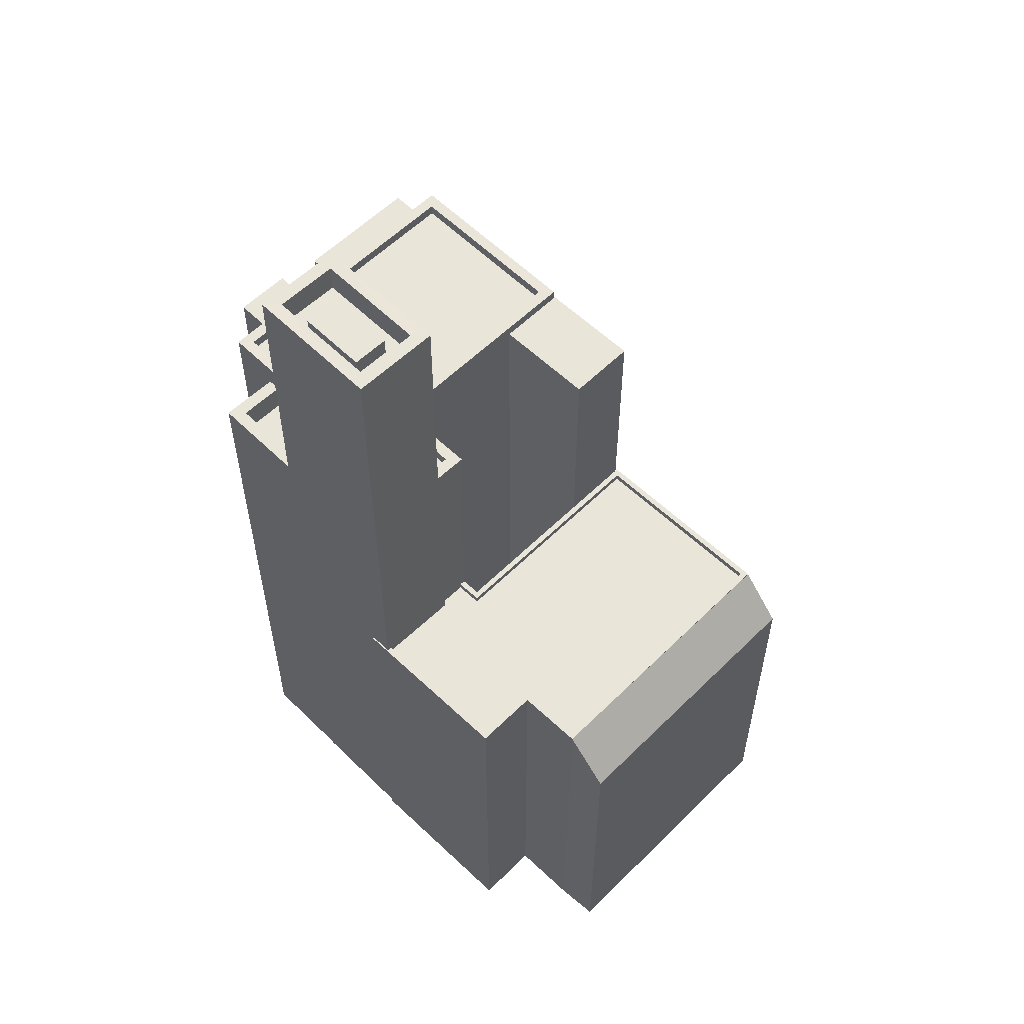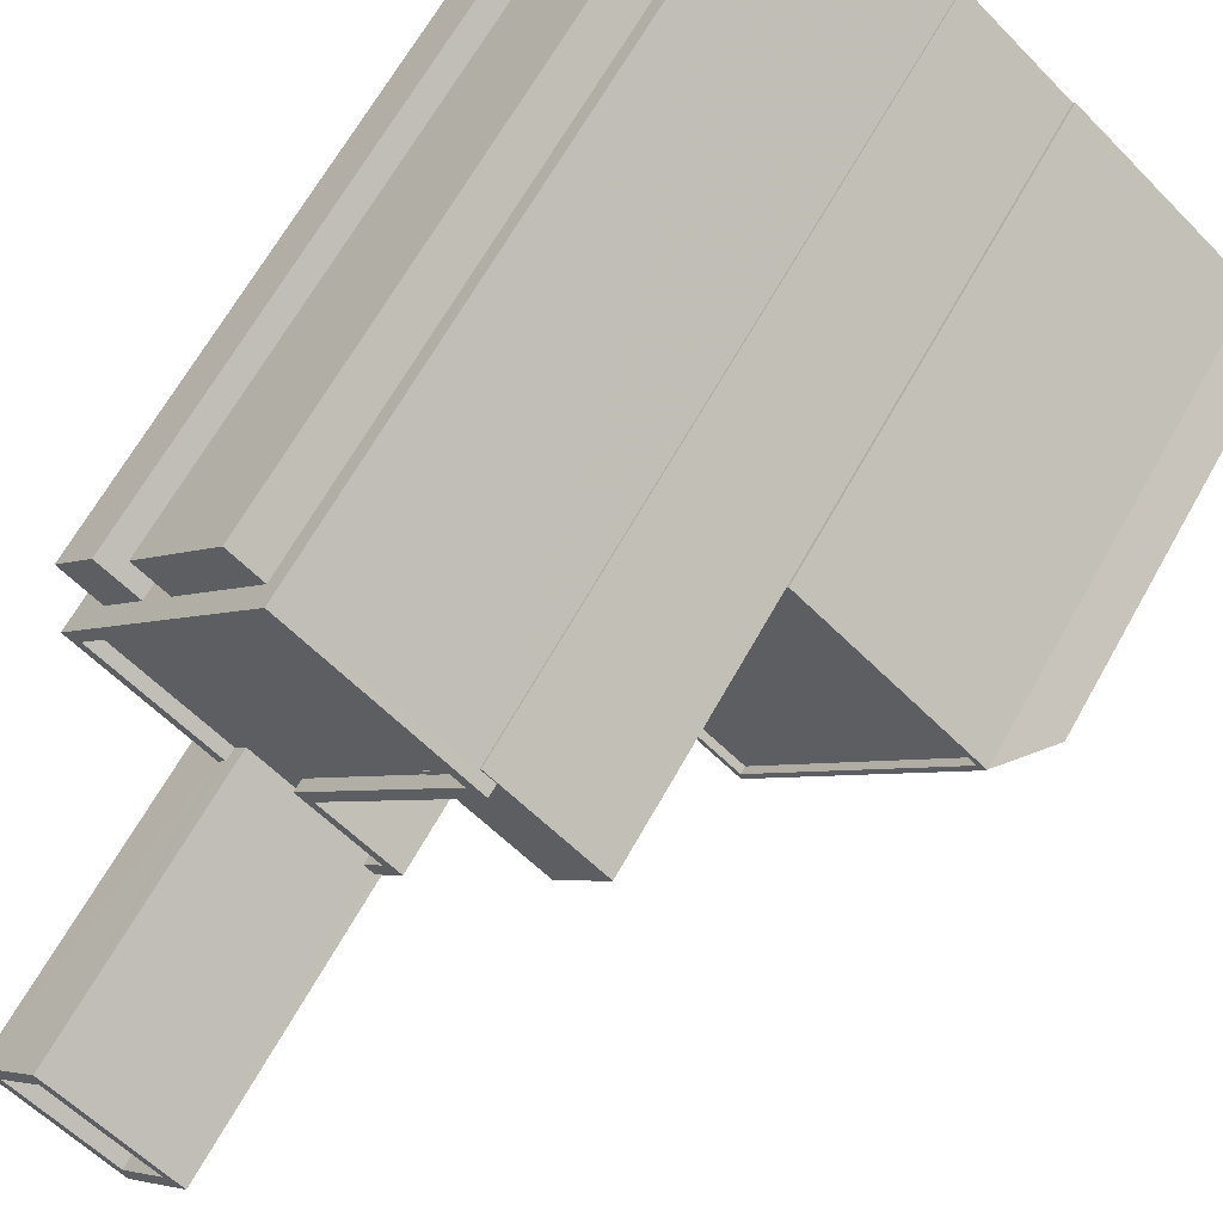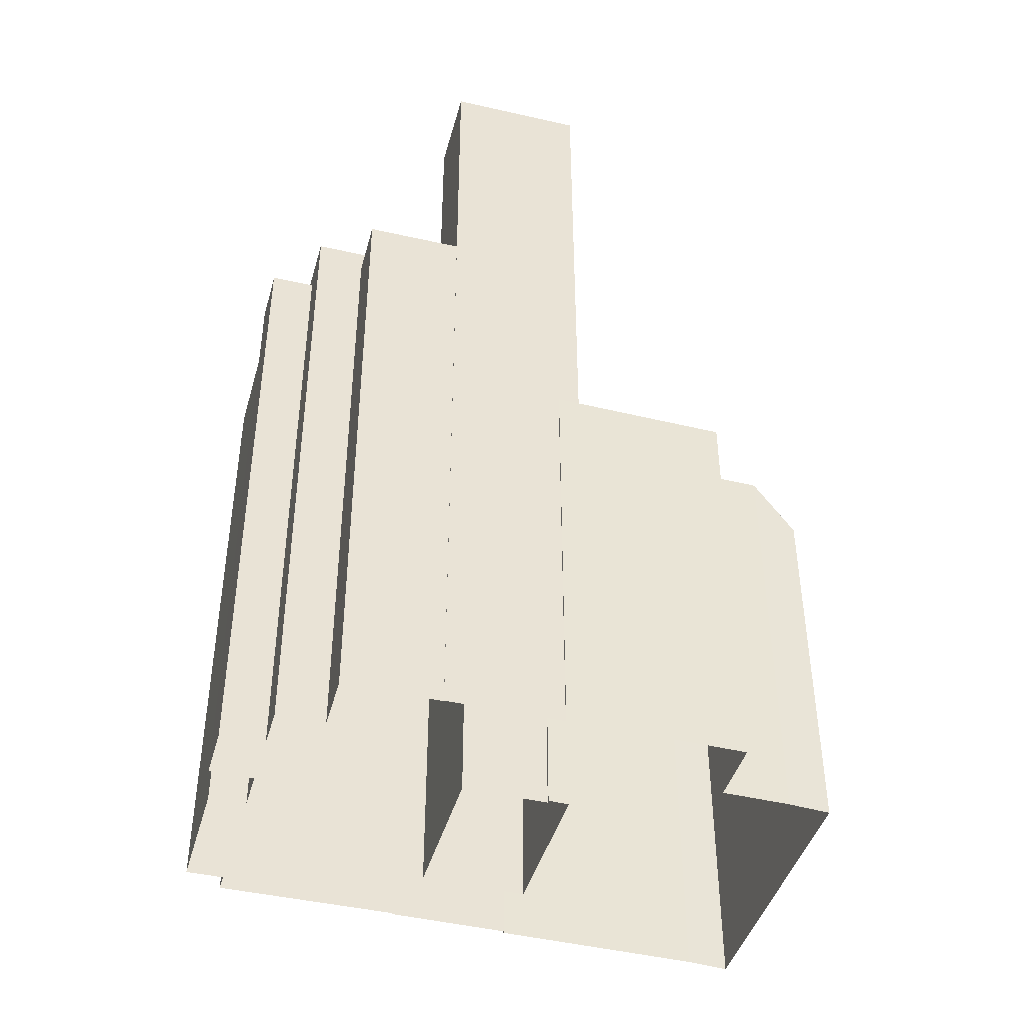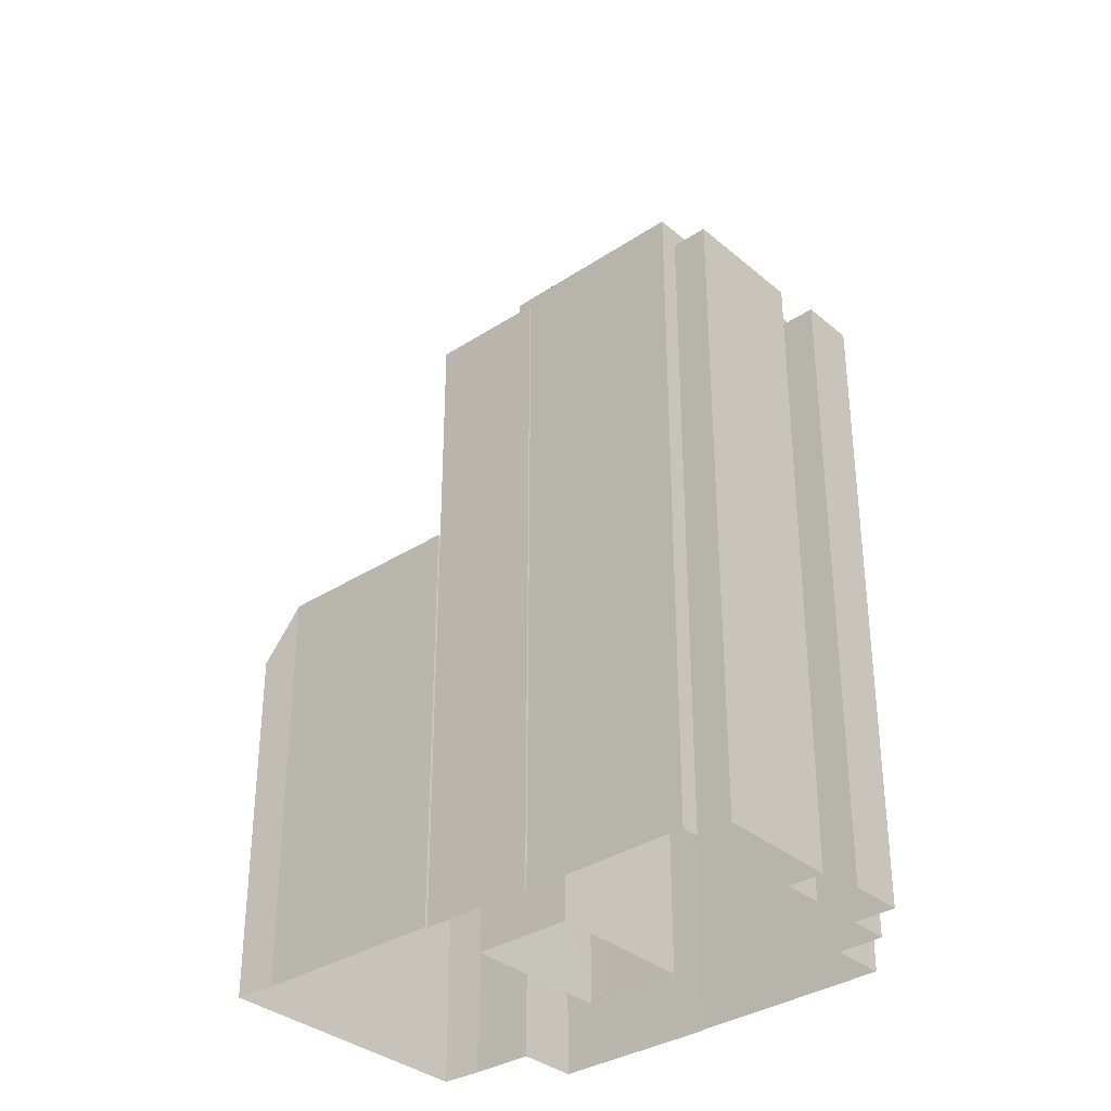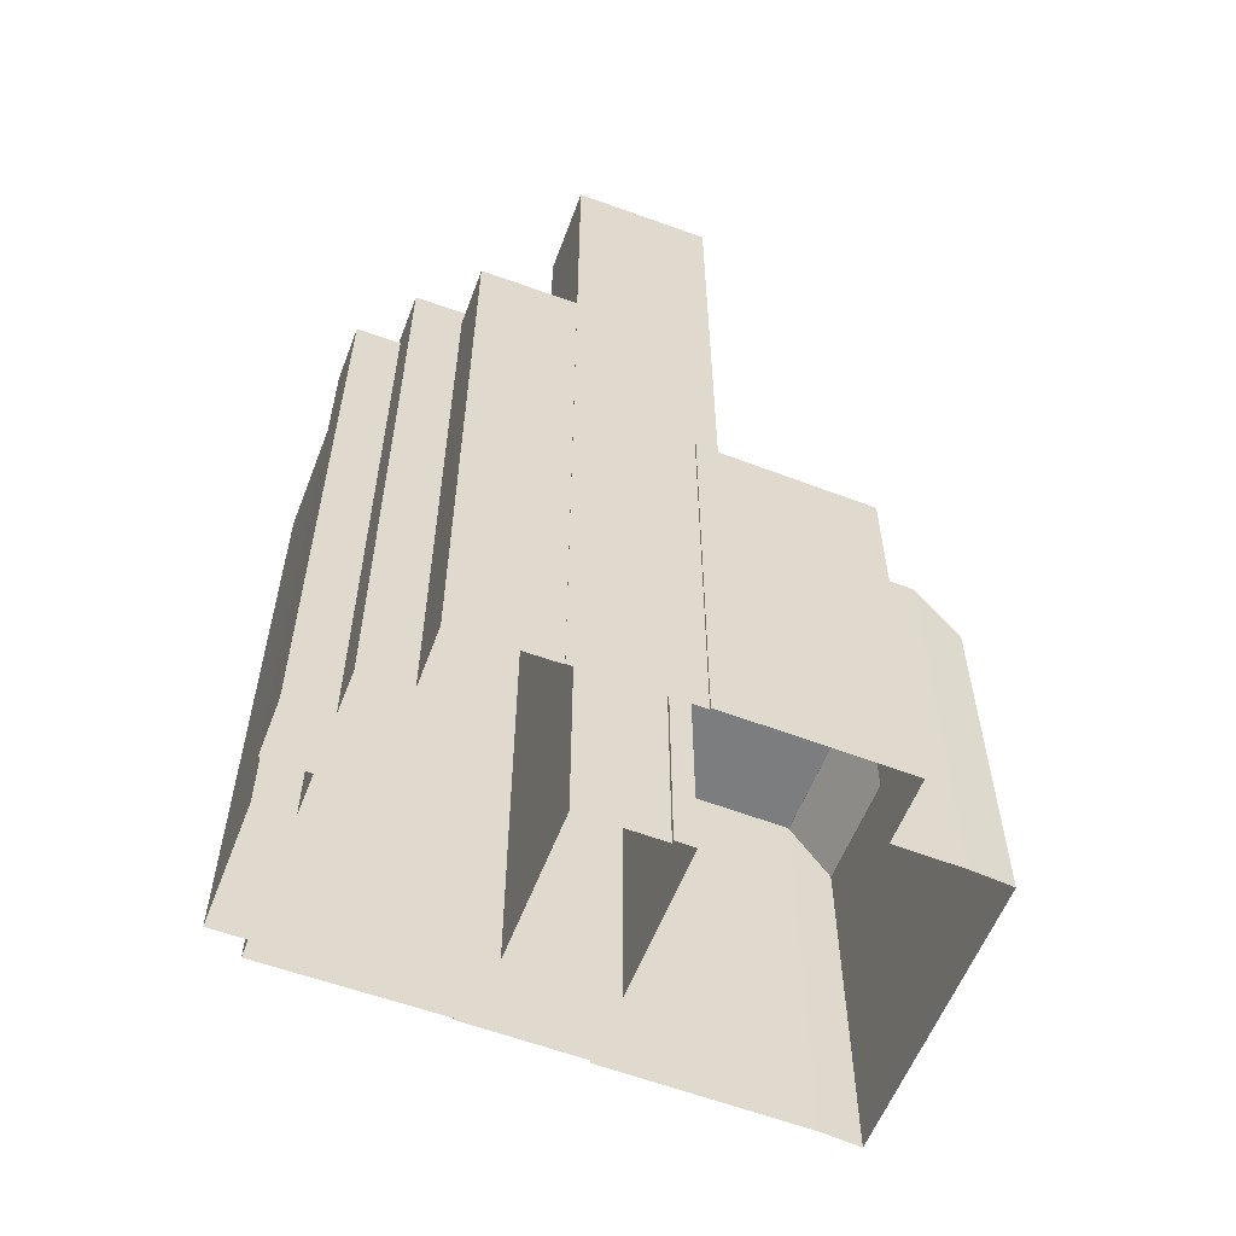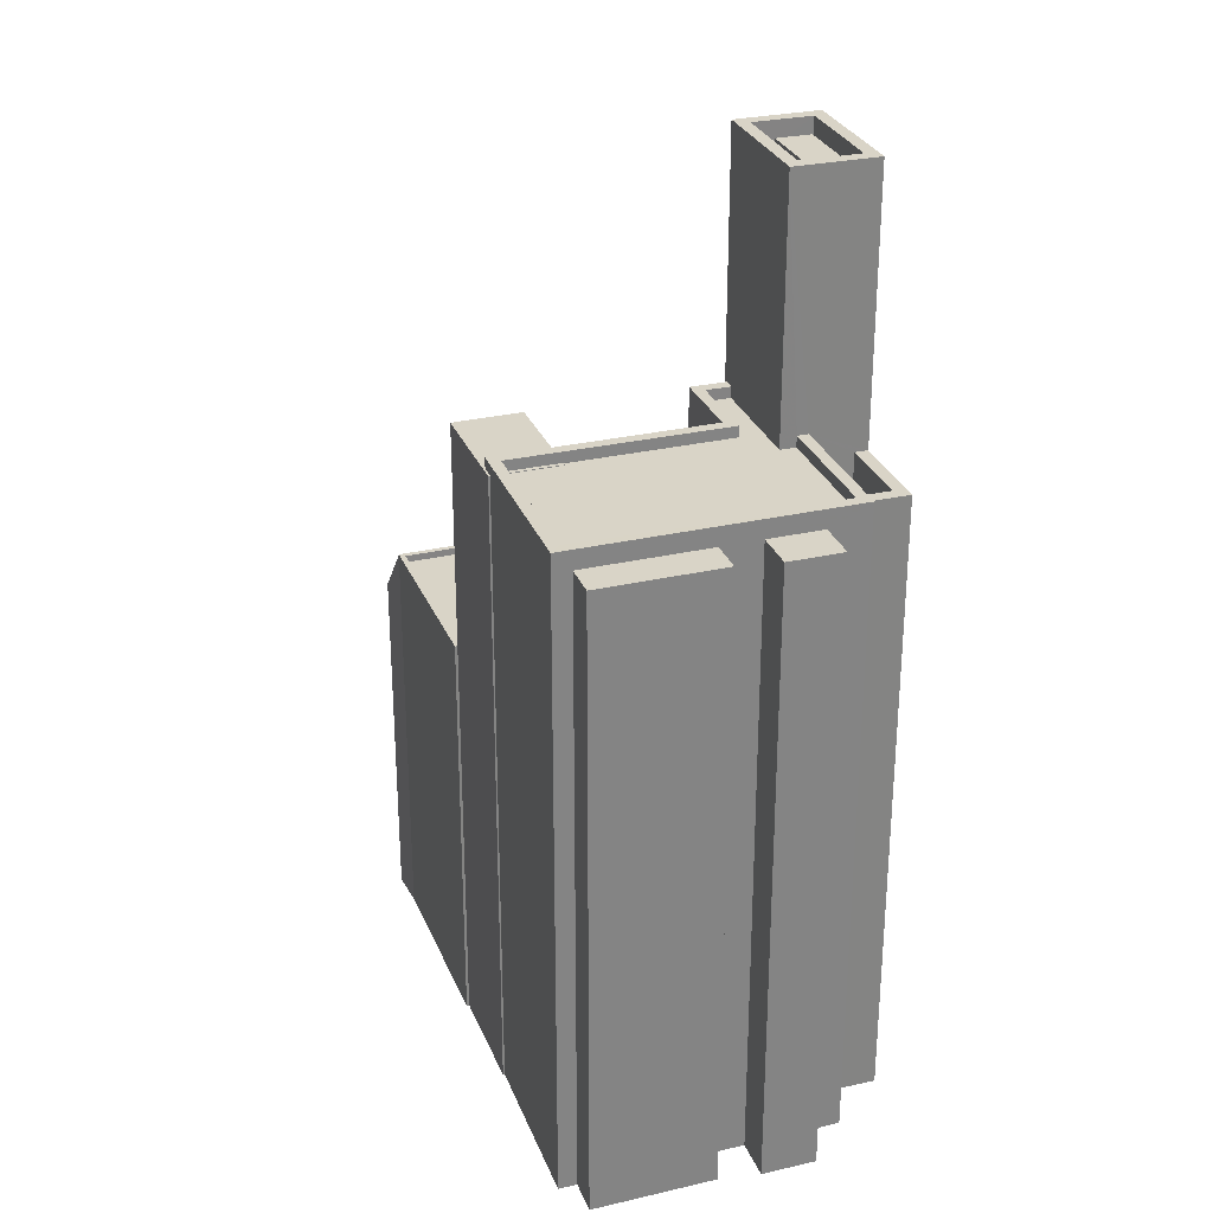
<metadata>
{"format":"obj","ext":"obj","renderer":"f3d","projection":"perspective","resolution":1024,"background":"white","views":[{"elev":57.8,"azim":5.8,"up":"+Z"},{"elev":64.8,"azim":29.0,"up":"+Y"},{"elev":-44.0,"azim":-54.5,"up":"+Z"},{"elev":-34.0,"azim":-177.5,"up":"+Z"},{"elev":-59.0,"azim":-60.0,"up":"+Z"},{"elev":28.6,"azim":-148.1,"up":"+Z"}]}
</metadata>
<code>
v -1.232e+04 -3.777e+04 27.25
v -1.232e+04 -3.777e+04 27.25
v -1.232e+04 -3.778e+04 27.25
v -1.233e+04 -3.778e+04 27.25
v -1.233e+04 -3.777e+04 27.25
v -1.233e+04 -3.777e+04 27.25
v -1.232e+04 -3.778e+04 27.25
v -1.233e+04 -3.778e+04 27.25
v -1.232e+04 -3.777e+04 27.25
v -1.232e+04 -3.777e+04 27.25
v -1.233e+04 -3.776e+04 27.25
v -1.233e+04 -3.776e+04 27.25
v -1.233e+04 -3.776e+04 27.25
v -1.234e+04 -3.776e+04 27.25
v -1.233e+04 -3.776e+04 27.25
v -1.233e+04 -3.776e+04 27.25
v -1.234e+04 -3.776e+04 27.25
v -1.234e+04 -3.776e+04 27.25
v -1.234e+04 -3.776e+04 27.25
v -1.234e+04 -3.777e+04 27.25
v -1.234e+04 -3.777e+04 27.25
v -1.234e+04 -3.777e+04 27.25
v -1.234e+04 -3.777e+04 27.25
v -1.234e+04 -3.777e+04 27.25
v -1.234e+04 -3.777e+04 27.25
v -1.234e+04 -3.776e+04 27.25
v -1.233e+04 -3.777e+04 27.25
v -1.233e+04 -3.777e+04 27.25
v -1.233e+04 -3.777e+04 27.25
v -1.233e+04 -3.777e+04 27.25
v -1.233e+04 -3.777e+04 27.25
v -1.233e+04 -3.777e+04 27.25
v -1.234e+04 -3.777e+04 48.75
v -1.234e+04 -3.777e+04 48.75
v -1.234e+04 -3.777e+04 48.75
v -1.233e+04 -3.777e+04 48.75
v -1.234e+04 -3.777e+04 49.75
v -1.234e+04 -3.777e+04 49.75
v -1.234e+04 -3.777e+04 49.75
v -1.234e+04 -3.777e+04 49.75
v -1.234e+04 -3.777e+04 49.75
v -1.234e+04 -3.777e+04 49.75
v -1.233e+04 -3.777e+04 50.61
v -1.233e+04 -3.777e+04 50.61
v -1.233e+04 -3.777e+04 50.61
v -1.233e+04 -3.777e+04 50.61
v -1.234e+04 -3.777e+04 50.61
v -1.233e+04 -3.777e+04 50.61
v -1.234e+04 -3.777e+04 50.61
v -1.233e+04 -3.777e+04 50.61
v -1.233e+04 -3.776e+04 50.61
v -1.233e+04 -3.776e+04 50.61
v -1.233e+04 -3.776e+04 50.61
v -1.233e+04 -3.776e+04 50.61
v -1.233e+04 -3.777e+04 50.61
v -1.233e+04 -3.777e+04 50.61
v -1.233e+04 -3.777e+04 50.21
v -1.233e+04 -3.777e+04 50.21
v -1.233e+04 -3.777e+04 50.21
v -1.233e+04 -3.777e+04 50.21
v -1.233e+04 -3.777e+04 50.21
v -1.234e+04 -3.777e+04 50.21
v -1.233e+04 -3.776e+04 50.21
v -1.233e+04 -3.777e+04 50.21
v -1.233e+04 -3.776e+04 50.21
v -1.233e+04 -3.777e+04 50.21
v -1.232e+04 -3.778e+04 42.12
v -1.232e+04 -3.778e+04 40.24
v -1.232e+04 -3.778e+04 42.12
v -1.232e+04 -3.777e+04 40.22
v -1.232e+04 -3.777e+04 42.1
v -1.232e+04 -3.778e+04 42.12
v -1.232e+04 -3.778e+04 42.12
v -1.232e+04 -3.777e+04 42.12
v -1.232e+04 -3.777e+04 42.12
v -1.233e+04 -3.778e+04 42.12
v -1.233e+04 -3.778e+04 42.12
v -1.233e+04 -3.778e+04 42.12
v -1.233e+04 -3.777e+04 42.12
v -1.233e+04 -3.777e+04 42.12
v -1.232e+04 -3.777e+04 42.12
v -1.233e+04 -3.777e+04 42.12
v -1.233e+04 -3.777e+04 42.12
v -1.233e+04 -3.777e+04 42.12
v -1.233e+04 -3.777e+04 42.12
v -1.232e+04 -3.777e+04 42.12
v -1.232e+04 -3.777e+04 42.12
v -1.233e+04 -3.777e+04 42.12
v -1.233e+04 -3.777e+04 42.12
v -1.233e+04 -3.777e+04 42.12
v -1.233e+04 -3.778e+04 42.12
v -1.233e+04 -3.778e+04 41.87
v -1.233e+04 -3.778e+04 41.87
v -1.233e+04 -3.777e+04 41.87
v -1.233e+04 -3.777e+04 41.87
v -1.233e+04 -3.777e+04 41.87
v -1.233e+04 -3.777e+04 41.87
v -1.232e+04 -3.778e+04 41.87
v -1.232e+04 -3.777e+04 41.87
v -1.232e+04 -3.777e+04 41.87
v -1.233e+04 -3.777e+04 41.87
v -1.233e+04 -3.776e+04 50.23
v -1.233e+04 -3.776e+04 50.23
v -1.233e+04 -3.776e+04 50.23
v -1.232e+04 -3.777e+04 50.23
v -1.233e+04 -3.777e+04 50.23
v -1.233e+04 -3.777e+04 50.23
v -1.233e+04 -3.776e+04 50.23
v -1.233e+04 -3.777e+04 50.23
v -1.233e+04 -3.777e+04 50.23
v -1.233e+04 -3.776e+04 50.23
v -1.234e+04 -3.776e+04 49.95
v -1.234e+04 -3.776e+04 49.95
v -1.234e+04 -3.776e+04 49.95
v -1.234e+04 -3.777e+04 49.95
v -1.233e+04 -3.776e+04 49.94
v -1.233e+04 -3.776e+04 49.94
v -1.234e+04 -3.776e+04 49.94
v -1.234e+04 -3.776e+04 49.94
v -1.234e+04 -3.777e+04 59.32
v -1.234e+04 -3.777e+04 59.32
v -1.233e+04 -3.777e+04 59.32
v -1.233e+04 -3.777e+04 59.32
v -1.233e+04 -3.777e+04 58.32
v -1.233e+04 -3.777e+04 58.32
v -1.233e+04 -3.777e+04 58.32
v -1.233e+04 -3.777e+04 58.32
v -1.233e+04 -3.777e+04 58.32
v -1.233e+04 -3.777e+04 58.32
v -1.233e+04 -3.777e+04 58.32
v -1.233e+04 -3.777e+04 58.32
v -1.233e+04 -3.777e+04 58.32
v -1.234e+04 -3.777e+04 58.32
v -1.233e+04 -3.777e+04 59.32
v -1.233e+04 -3.777e+04 59.32
v -1.233e+04 -3.777e+04 59.32
v -1.233e+04 -3.777e+04 59.32
v -1.233e+04 -3.777e+04 58.96
v -1.233e+04 -3.777e+04 58.96
v -1.233e+04 -3.777e+04 58.96
v -1.233e+04 -3.777e+04 58.96
f 1 2 3
f 4 5 6
f 7 1 3
f 4 6 8
f 1 7 8
f 9 10 1
f 11 12 13
f 12 14 15
f 11 16 9
f 17 18 19
f 20 21 22
f 6 23 21
f 24 18 17
f 20 25 24
f 26 14 12
f 27 17 26
f 6 28 8
f 1 8 29
f 9 1 29
f 30 12 11
f 30 11 9
f 27 21 20
f 27 6 21
f 17 20 24
f 30 26 12
f 27 26 30
f 27 20 17
f 8 28 29
f 31 28 6
f 30 9 29
f 31 6 27
f 31 27 32
f 33 34 35
f 33 36 34
f 37 38 39
f 39 38 40
f 37 41 38
f 40 38 42
f 43 44 45
f 43 45 46
f 47 48 49
f 50 45 44
f 50 51 52
f 53 51 54
f 47 53 54
f 48 55 49
f 56 45 50
f 47 49 53
f 56 50 52
f 52 51 53
f 57 58 59
f 59 60 57
f 61 60 62
f 63 64 65
f 62 64 63
f 66 64 59
f 60 59 64
f 60 64 62
f 67 68 69
f 69 70 71
f 69 68 70
f 72 69 73
f 69 74 75
f 72 73 76
f 77 78 76
f 79 78 80
f 81 75 74
f 79 80 82
f 83 84 85
f 86 81 87
f 88 86 87
f 89 84 83
f 80 77 90
f 84 89 88
f 77 76 91
f 73 69 75
f 76 73 91
f 86 75 81
f 89 86 88
f 78 77 80
f 92 93 94
f 94 93 95
f 96 97 95
f 93 98 99
f 100 101 99
f 96 95 101
f 95 93 101
f 101 93 99
f 102 103 104
f 102 104 105
f 104 106 105
f 104 107 106
f 108 109 110
f 108 111 109
f 112 113 114
f 115 112 114
f 116 117 118
f 119 116 118
f 120 121 122
f 123 120 122
f 124 125 126
f 127 124 128
f 125 129 126
f 124 126 128
f 127 128 130
f 130 131 127
f 131 132 133
f 129 132 126
f 133 132 129
f 131 130 132
f 120 134 121
f 122 135 136
f 123 122 136
f 136 135 134
f 137 134 120
f 136 134 137
f 138 139 140
f 138 141 139
f 41 35 38
f 41 33 35
f 42 38 35
f 34 42 35
f 37 39 22
f 21 37 22
f 40 22 39
f 40 20 22
f 34 36 42
f 20 40 25
f 36 48 42
f 25 40 47
f 42 48 47
f 40 42 47
f 13 12 116
f 116 54 13
f 47 54 119
f 17 119 26
f 47 115 25
f 54 116 119
f 25 115 24
f 112 119 17
f 47 112 115
f 47 119 112
f 51 104 103
f 51 103 54
f 103 13 54
f 103 11 13
f 83 43 97
f 43 83 44
f 44 85 32
f 96 83 97
f 32 85 31
f 83 85 44
f 44 32 27
f 50 44 27
f 104 51 107
f 30 107 27
f 27 107 50
f 107 51 50
f 52 110 56
f 56 110 59
f 52 108 110
f 59 110 66
f 45 59 58
f 45 56 59
f 57 45 58
f 57 46 45
f 55 62 49
f 55 61 62
f 53 62 63
f 53 49 62
f 108 52 111
f 65 111 63
f 63 111 53
f 111 52 53
f 3 68 7
f 7 68 72
f 68 67 72
f 70 2 1
f 71 70 1
f 70 68 3
f 2 70 3
f 69 72 67
f 72 8 7
f 72 76 8
f 76 4 8
f 76 78 4
f 78 79 5
f 4 78 5
f 6 5 79
f 82 6 79
f 1 10 71
f 10 81 71
f 81 74 71
f 87 81 10
f 9 87 10
f 88 28 84
f 88 29 28
f 31 85 84
f 28 31 84
f 69 71 74
f 73 99 98
f 73 75 99
f 73 98 93
f 91 73 93
f 91 93 92
f 77 91 92
f 90 77 92
f 94 90 92
f 89 96 101
f 89 83 96
f 86 89 101
f 100 86 101
f 75 86 100
f 99 75 100
f 29 88 30
f 88 106 107
f 88 107 30
f 16 103 102
f 16 11 103
f 87 16 102
f 102 105 87
f 9 16 87
f 88 105 106
f 88 87 105
f 66 109 64
f 66 110 109
f 111 64 109
f 111 65 64
f 18 113 19
f 18 114 113
f 112 19 113
f 112 17 19
f 115 114 18
f 24 115 18
f 117 15 14
f 118 117 14
f 116 15 117
f 116 12 15
f 119 118 14
f 26 119 14
f 80 122 82
f 6 82 23
f 23 82 121
f 82 122 121
f 60 55 134
f 134 48 121
f 121 37 23
f 23 37 21
f 33 41 36
f 55 60 61
f 48 36 41
f 41 37 48
f 55 48 134
f 48 37 121
f 97 43 95
f 95 43 135
f 135 46 134
f 46 57 60
f 46 60 134
f 135 43 46
f 94 95 90
f 95 135 90
f 90 122 80
f 90 135 122
f 131 123 127
f 127 136 124
f 127 123 136
f 133 123 131
f 133 120 123
f 125 137 129
f 129 120 133
f 129 137 120
f 136 125 124
f 136 137 125
f 130 140 139
f 130 128 140
f 132 139 141
f 132 130 139
f 126 141 138
f 126 132 141
f 126 138 140
f 128 126 140

</code>
